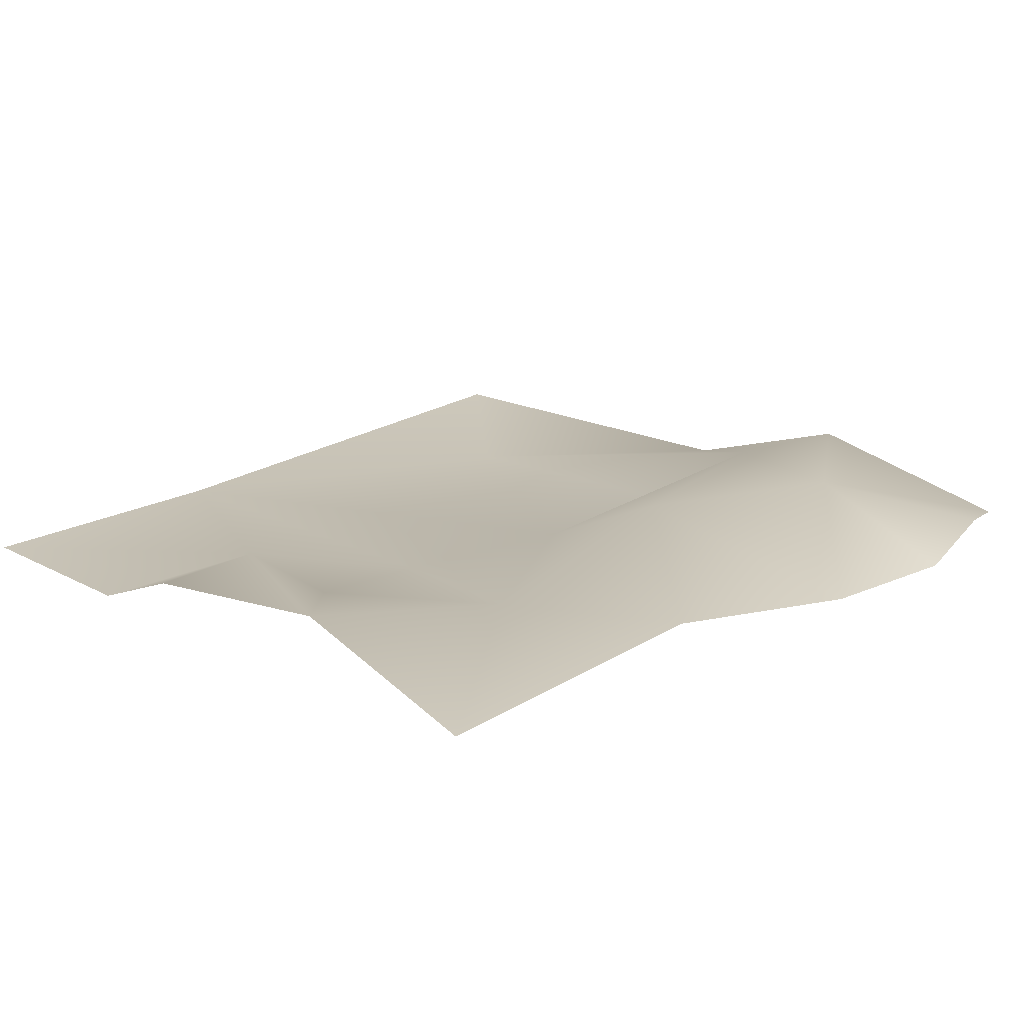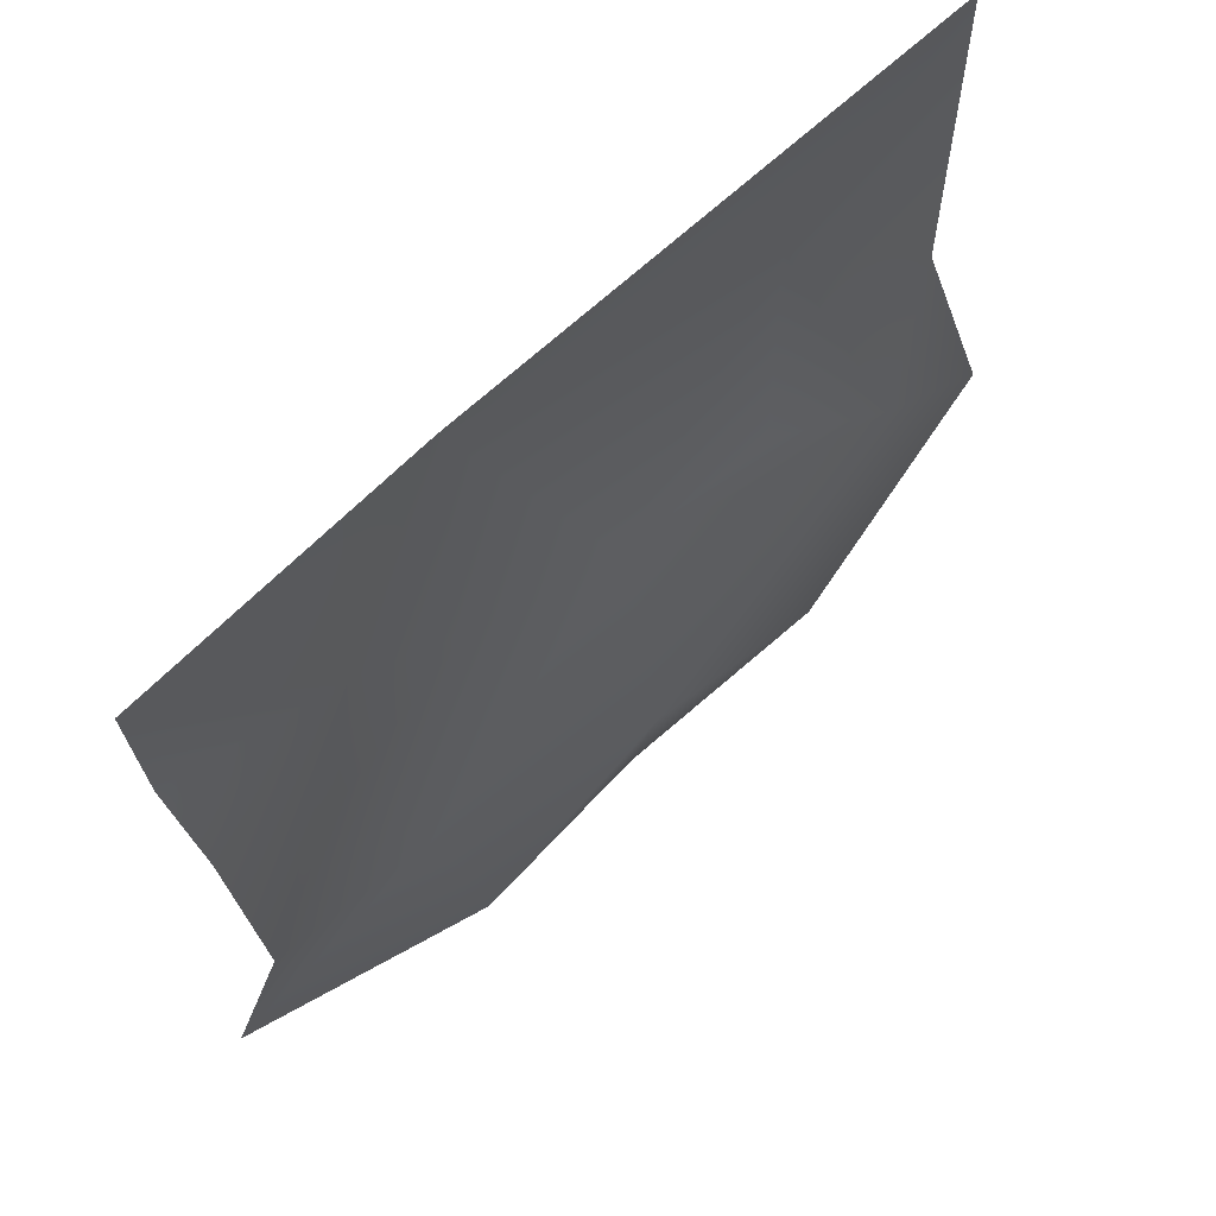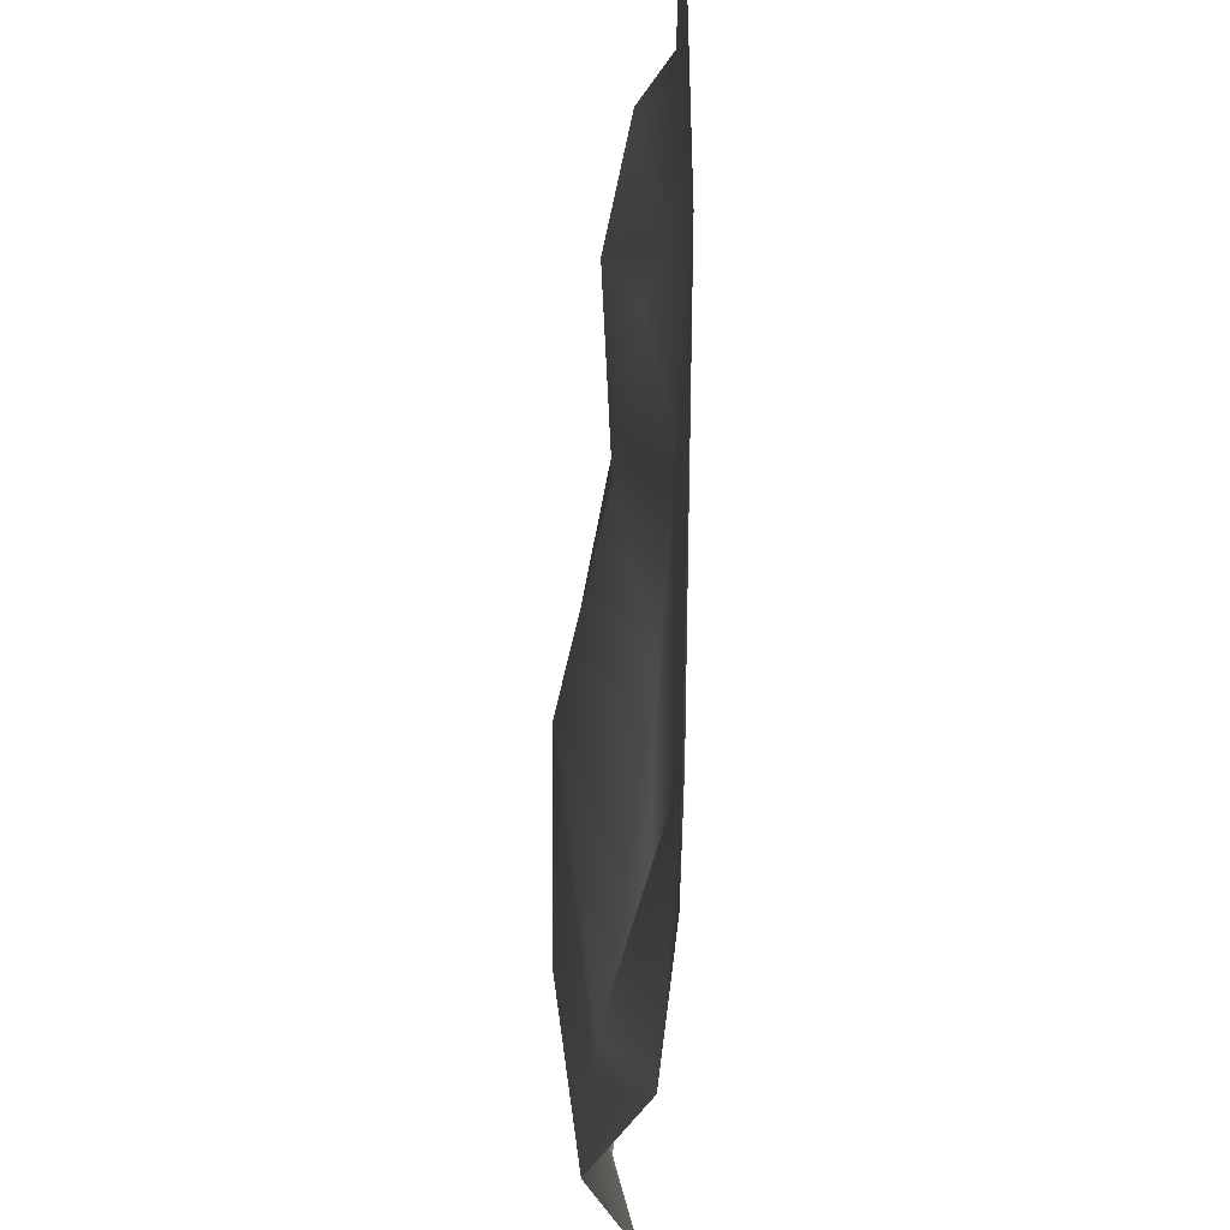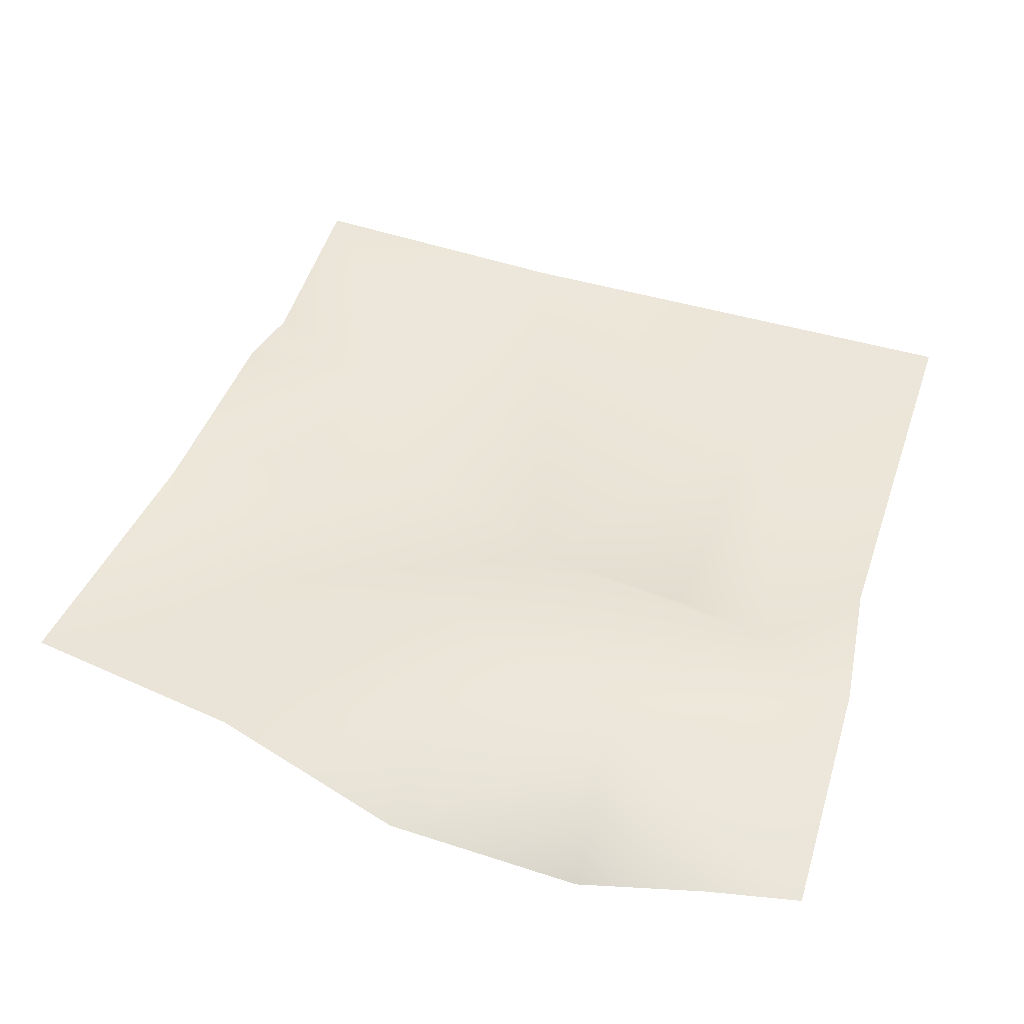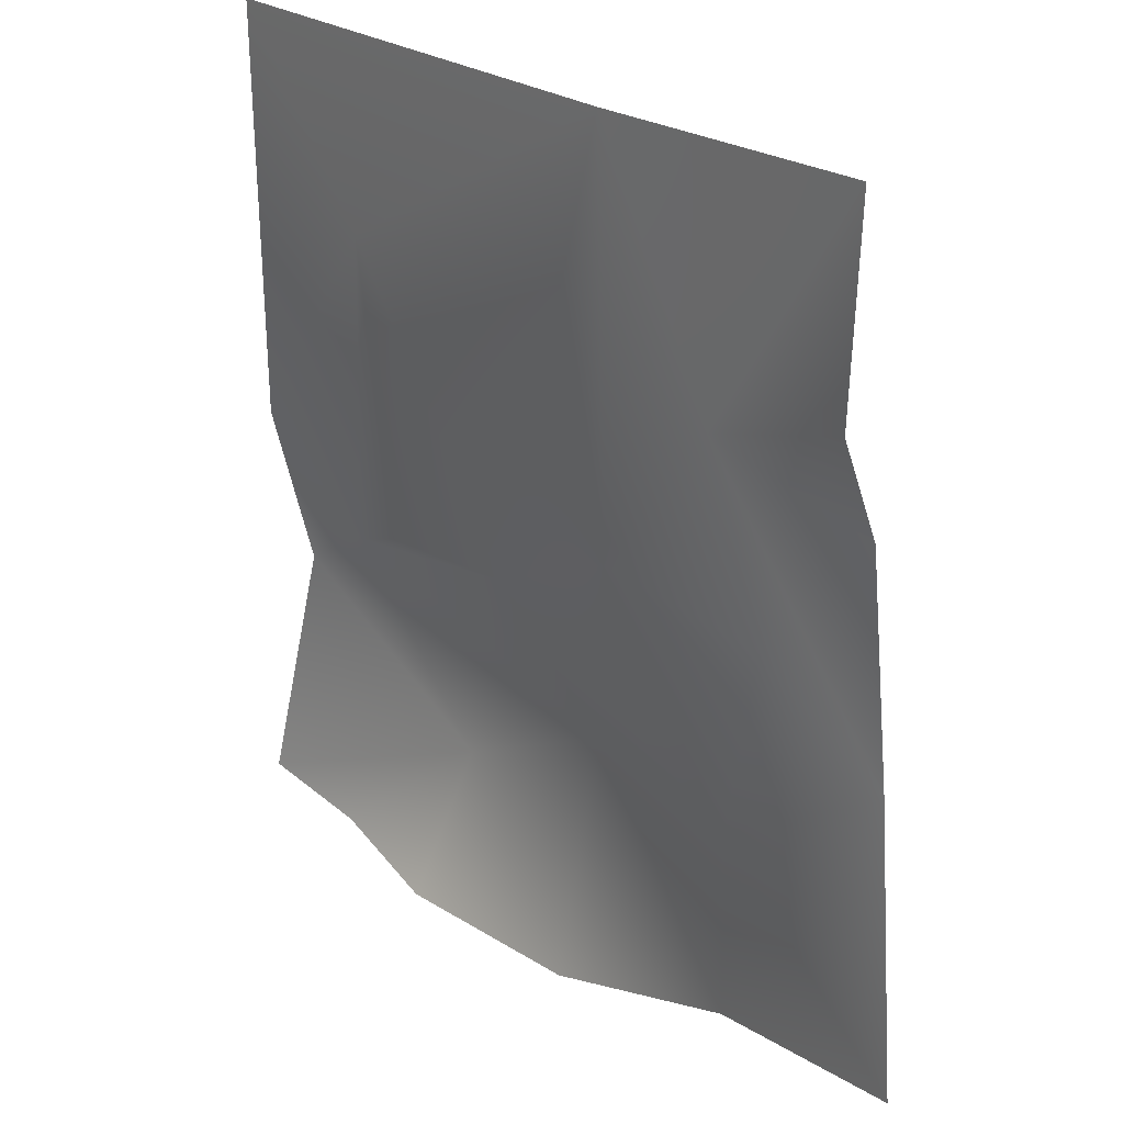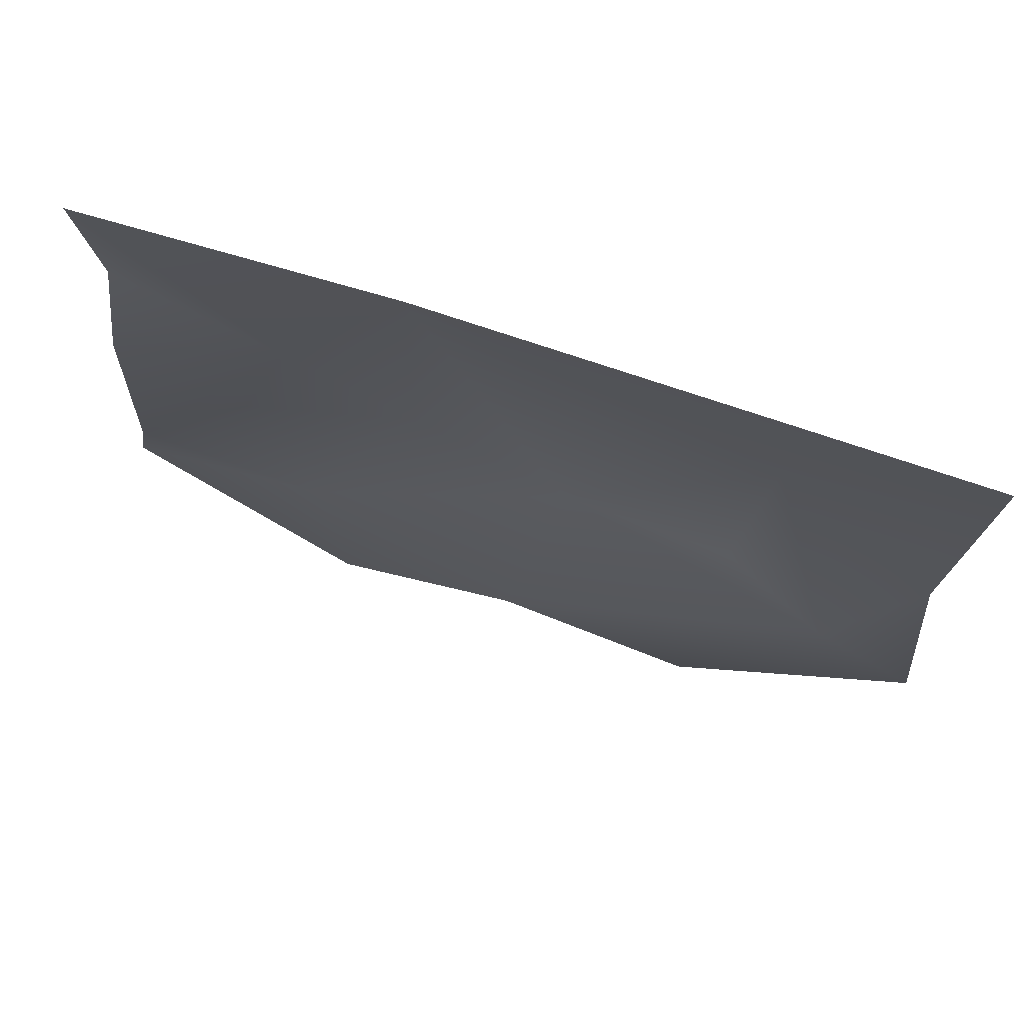
<metadata>
{"format":"obj","ext":"obj","renderer":"f3d","projection":"perspective","resolution":1024,"background":"white","views":[{"elev":20.5,"azim":132.8,"up":"+Y"},{"elev":70.0,"azim":136.9,"up":"+Z"},{"elev":65.5,"azim":-89.5,"up":"+Z"},{"elev":50.5,"azim":-161.2,"up":"+Y"},{"elev":23.4,"azim":50.5,"up":"+Z"},{"elev":78.4,"azim":-162.8,"up":"+Z"}]}
</metadata>
<code>
o Plane
v -3.266 0.2022 -3.106
v 2.95 0.5164 -0.9442
v -0.1159 0.4855 -3.655
v 3.022 0.0411 3
v -1.601 0.3059 -3.583
v -3.201 0.5703 -1.396
v -0.318 0.1357 -0.4973
v -2.428 0.4802 -0.9766
v -3.019 0.06768 3.019
v 3.322 0.2907 -2.84
v -2.558 0.3885 -3.371
v -3.044 0.1337 -0.06017
v 0.8435 -0.008662 2.999
v 2.975 0.3018 0.8028
v 1.415 0.6598 -3.292
v -1.593 0.1723 -0.6199
v 2.117 0.2383 -0.1823
v 2.997 -0.01128 1.541
v -1.711 0.01055 1.624
v -0.05407 0.8017 -1.804
v 0.8911 0.02295 0.04738
v 1.75 0.1036 1.172
v -1.518 0.7944 -2.498
v 1.644 0.4263 -1.702
f 24 10 15
f 23 5 11
f 17 24 21
f 20 15 3
f 8 6 12
f 13 19 9
f 9 19 12
f 13 22 21
f 23 3 5
f 20 23 8
f 23 20 3
f 24 20 7 21
f 22 17 21
f 4 22 13
f 8 19 16
f 13 7 19
f 20 24 15
f 17 2 24
f 8 16 7 20
f 23 1 6 8
f 1 23 11
f 19 8 12
f 4 18 22
f 13 21 7
f 18 14 22
f 19 7 16
f 2 17 22 14
f 2 10 24

</code>
